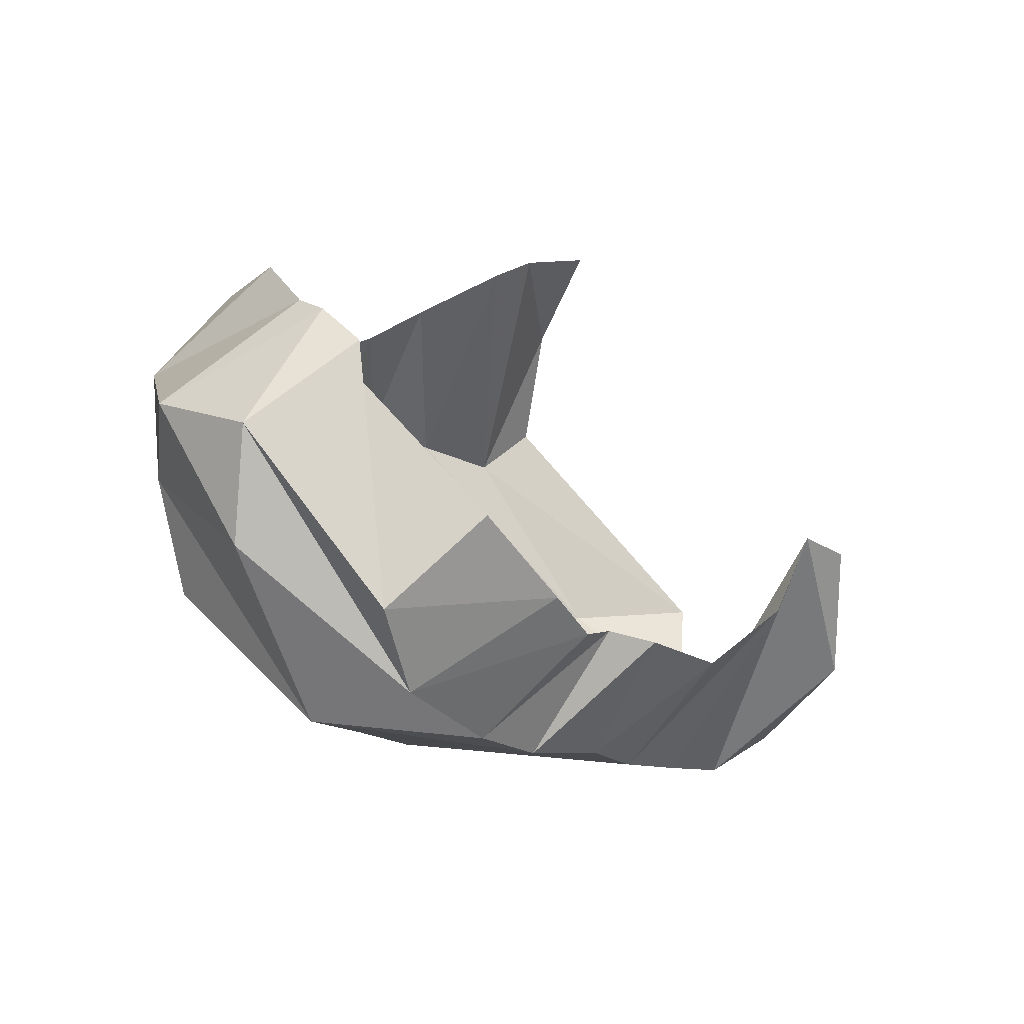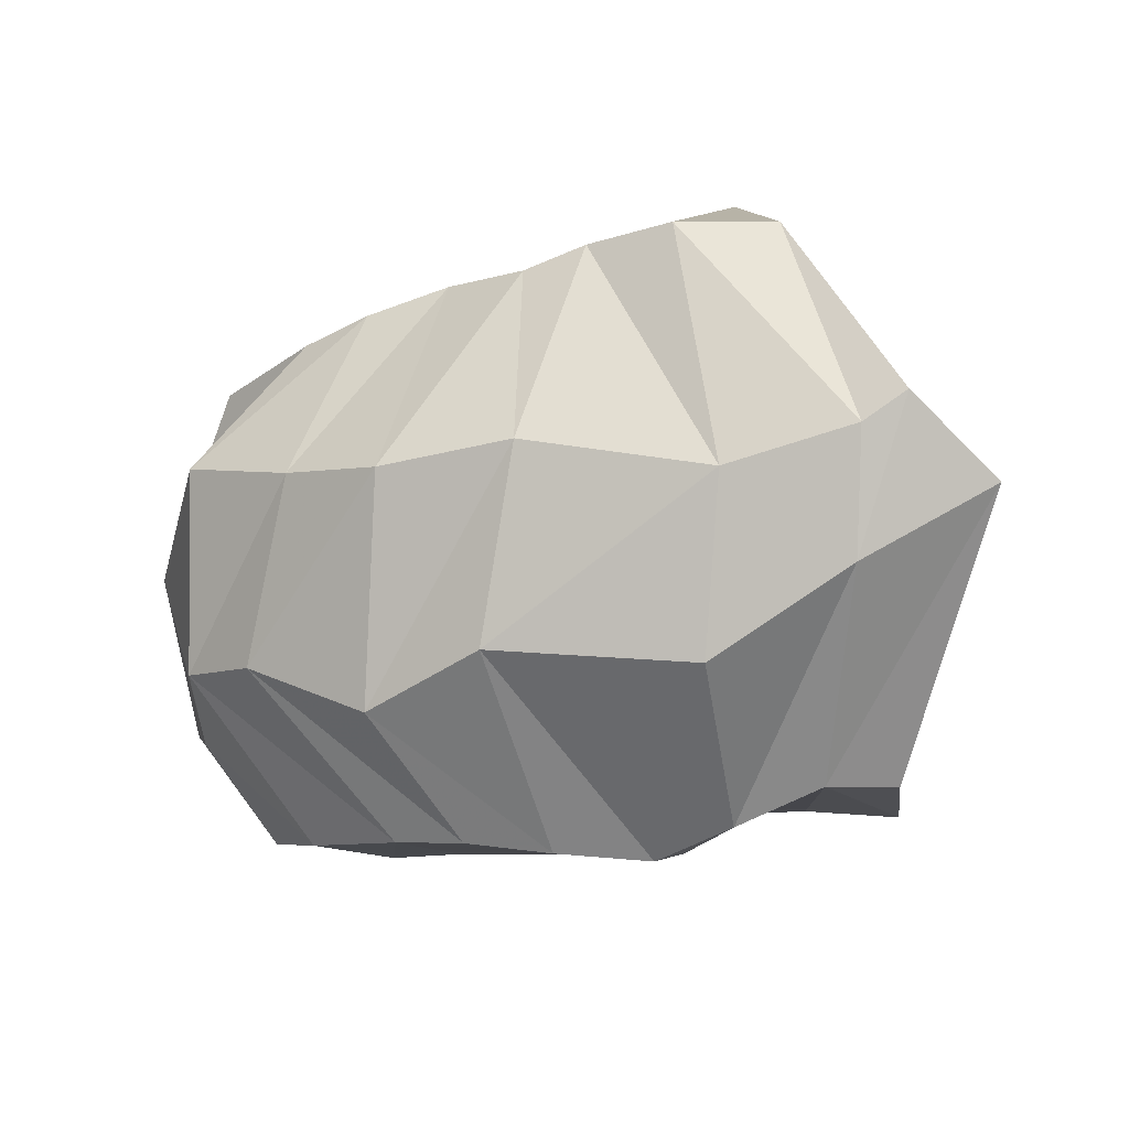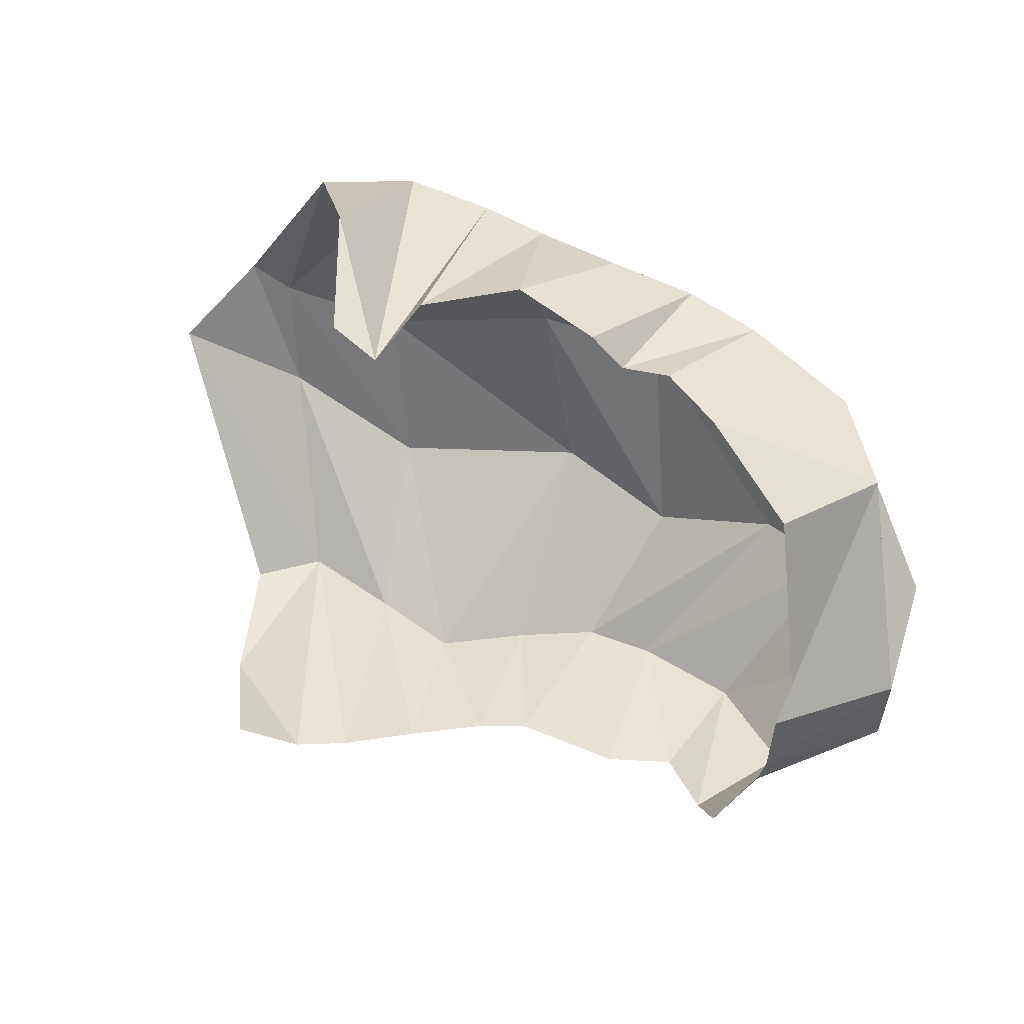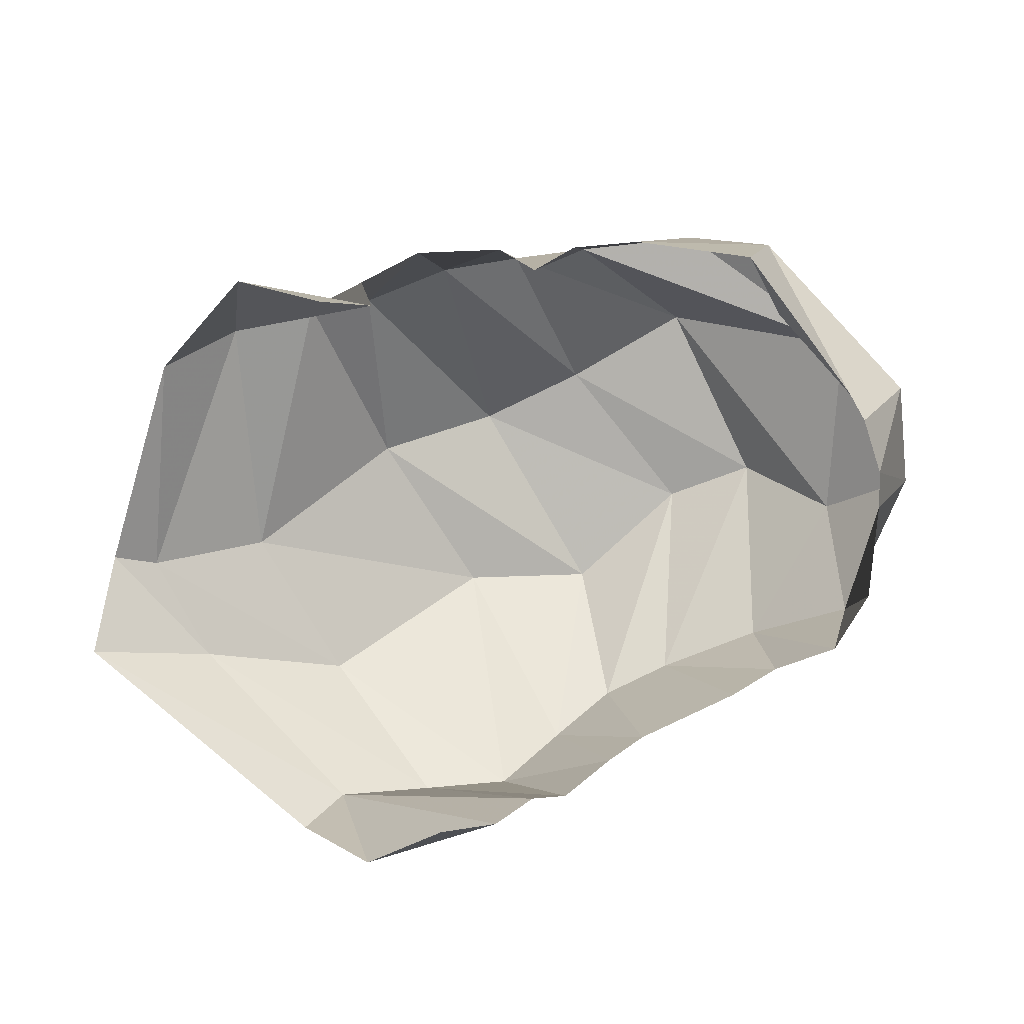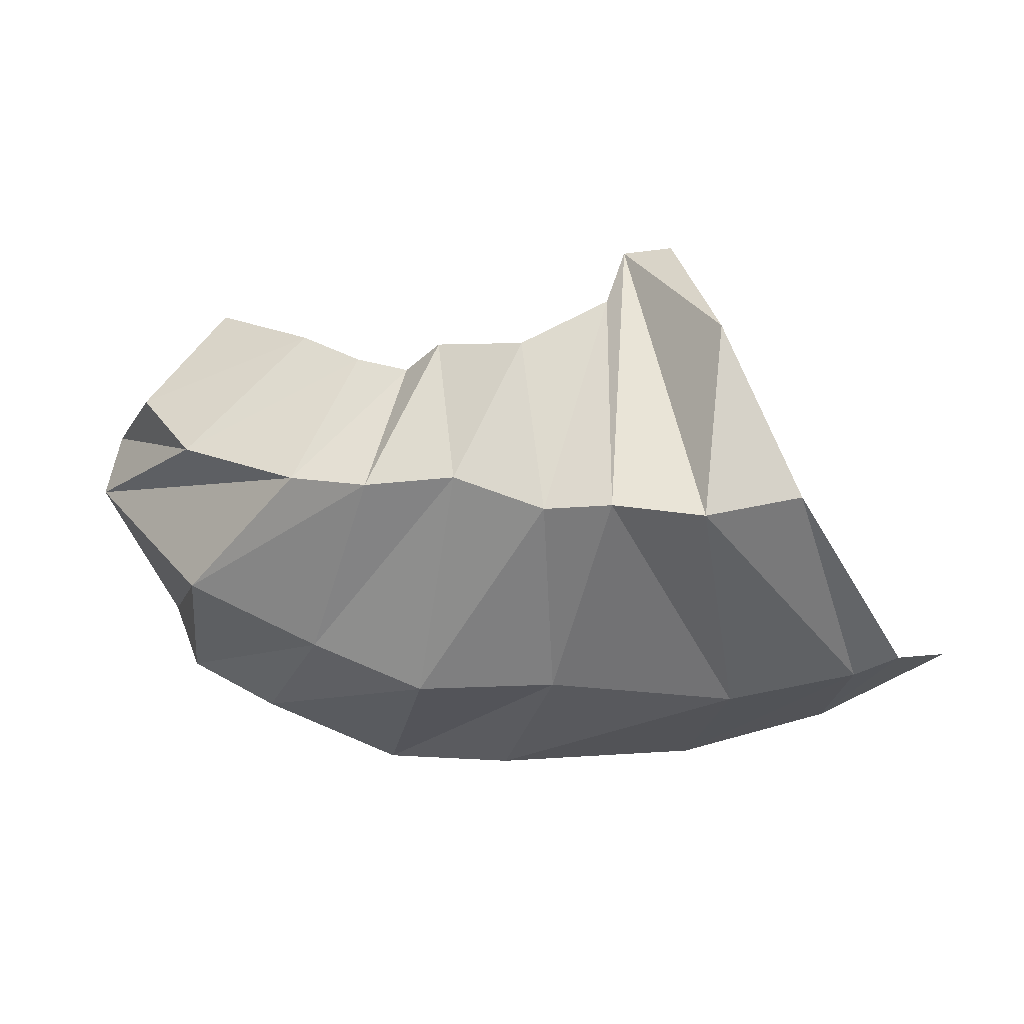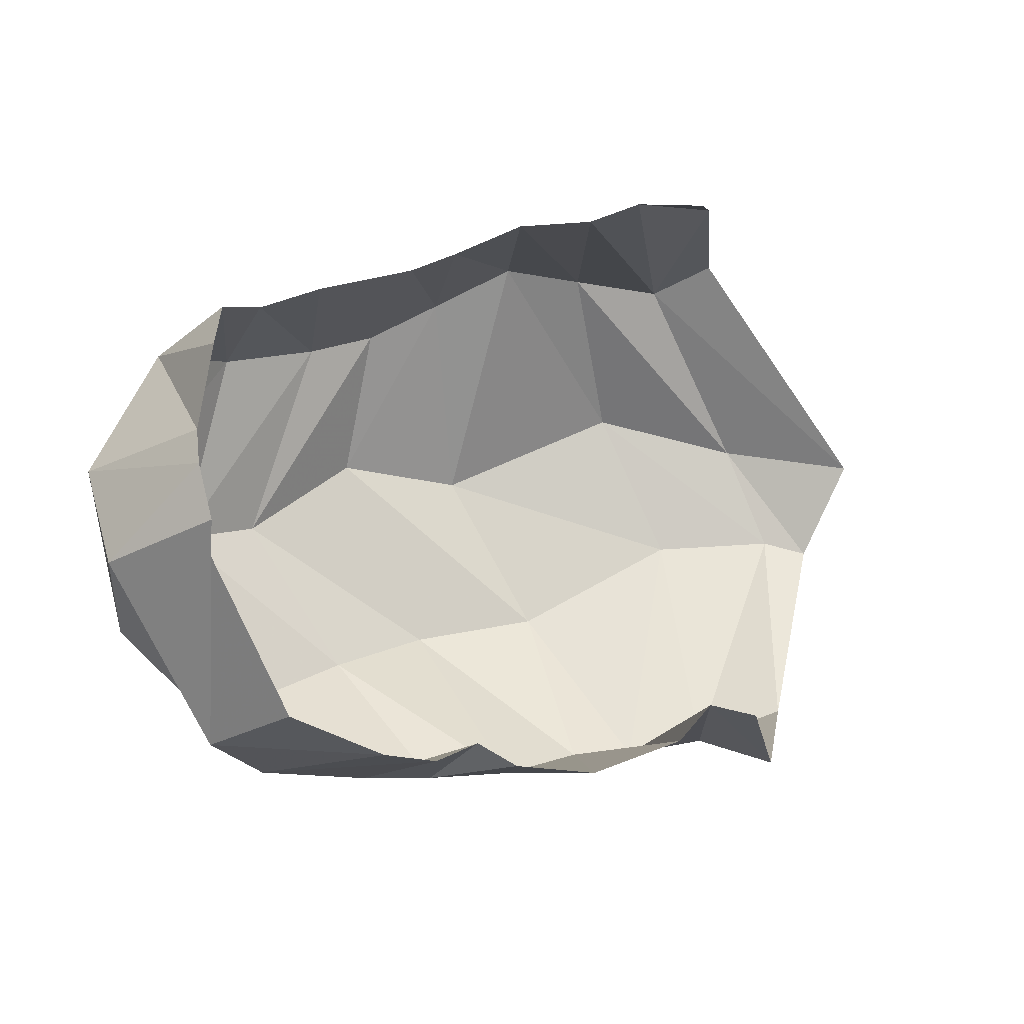
<metadata>
{"format":"obj","ext":"obj","renderer":"f3d","projection":"perspective","resolution":1024,"background":"white","views":[{"elev":2.5,"azim":135.7,"up":"+Z"},{"elev":-40.3,"azim":-162.4,"up":"+Y"},{"elev":72.7,"azim":16.3,"up":"+Y"},{"elev":37.7,"azim":-27.3,"up":"+Y"},{"elev":-63.3,"azim":-174.2,"up":"+Z"},{"elev":44.3,"azim":168.2,"up":"+Z"}]}
</metadata>
<code>
v 142.2 69.91 219.3
v 161.3 62.99 217.8
v 176.7 61.94 212.5
v 195.5 42.91 199.6
v 217.2 40.75 189.9
v 232 41.18 185.9
v 263.8 50.6 190.5
v 283.6 50.18 185.8
v 296.3 65.56 200.2
v 301.1 92.22 208
v 129.1 37.4 192
v -1 -1 -1
v -2 -2 -2
v -3 -3 -3
v -4 -4 -4
v -5 -5 -5
v -6 -6 -6
v -7 -7 -7
v -8 -8 -8
v -9 -9 -9
v 122.6 22.05 155
v 141.1 18.23 143.3
v 168.9 15.71 151.2
v 194 14.59 159.3
v 220.3 15.79 148.6
v 244.4 19.49 141.3
v 266.2 25.8 144
v 296 36.9 153.7
v 318.4 55.51 175.3
v 309.9 117.4 196.7
v 78.18 63.61 86.87
v 117.7 45.81 85.9
v 161.6 29.99 95.43
v 220.2 39.63 83.74
v 258.1 36.8 97.14
v 295.1 60.76 96.99
v 319.3 71.93 108.1
v 330.2 74.35 143.5
v 344.8 95.99 166.4
v 310.9 129.1 193.8
v 96.02 79.16 61.46
v 109.5 73.17 63.64
v 147.7 68.3 63.58
v 201.2 84.78 54
v 241.5 86.64 55.16
v 272.4 100.3 63.68
v 308.1 119.6 72.69
v 342.4 128.4 126.4
v 341.9 131.8 160.9
v 309.6 143.9 184.4
v 123.9 141.8 51.06
v 152.3 142.9 43.06
v 178.6 146.7 47.29
v 198.2 145.9 50.52
v 223.5 155 58.03
v 249.7 153.9 60.71
v 271.9 155 67.7
v 304.7 159.7 84.64
v 319.7 165.9 109.6
v 311.9 145.8 173.9
v 142.2 185.4 79.81
v -10 -10 -10
v -11 -11 -11
v -12 -12 -12
v -13 -13 -13
v -14 -14 -14
v -15 -15 -15
v -16 -16 -16
v -17 -17 -17
v -18 -18 -18
v 153.6 196.4 118.7
v 167.8 194 124.3
v 174.6 187.8 101.6
v 200.8 183.1 86.56
v 225.8 181.8 94.73
v 236.7 173 98.32
v 250.9 177.8 98.69
v 267.6 181.8 110.7
v 295.2 181.5 135.2
v 302.4 162.4 143.9
g foo
f 1 11 2
f 2 11 22
f 11 21 22
f 2 22 3
f 22 23 3
f 3 23 4
f 23 24 4
f 4 24 5
f 24 25 5
f 5 25 6
f 25 26 6
f 6 26 7
f 26 27 7
f 7 27 8
f 27 28 8
f 8 28 9
f 28 29 9
f 9 29 10
f 29 30 10
f 21 31 22
f 31 32 22
f 22 32 23
f 32 33 23
f 23 33 24
f 33 34 24
f 24 34 25
f 34 35 25
f 25 35 26
f 35 36 26
f 26 36 27
f 36 37 27
f 27 37 28
f 37 38 28
f 28 38 29
f 38 39 29
f 29 39 30
f 39 40 30
f 31 41 32
f 41 42 32
f 32 42 33
f 42 43 33
f 33 43 34
f 43 44 34
f 34 44 35
f 44 45 35
f 35 45 36
f 45 46 36
f 36 46 37
f 46 47 37
f 37 47 38
f 47 48 38
f 38 48 39
f 48 49 39
f 39 49 40
f 49 50 40
f 41 51 42
f 51 52 42
f 42 52 43
f 52 53 43
f 43 53 44
f 53 54 44
f 44 54 45
f 54 55 45
f 45 55 46
f 55 56 46
f 46 56 47
f 56 57 47
f 47 57 48
f 57 58 48
f 48 58 49
f 58 59 49
f 49 59 50
f 59 60 50
f 51 61 52
f 52 61 72
f 61 71 72
f 52 72 53
f 72 73 53
f 53 73 54
f 73 74 54
f 54 74 55
f 74 75 55
f 55 75 56
f 75 76 56
f 56 76 57
f 76 77 57
f 57 77 58
f 77 78 58
f 58 78 59
f 78 79 59
f 59 79 60
f 79 80 60
g

</code>
